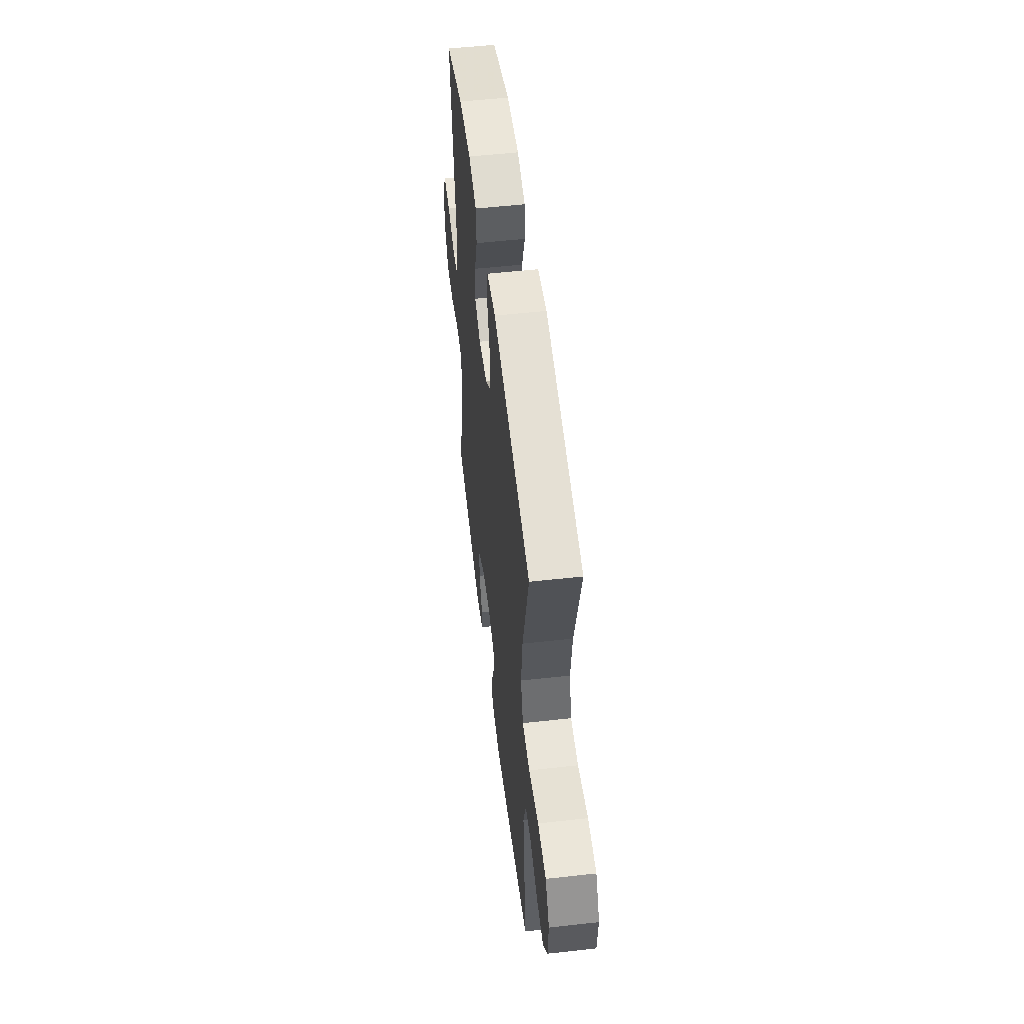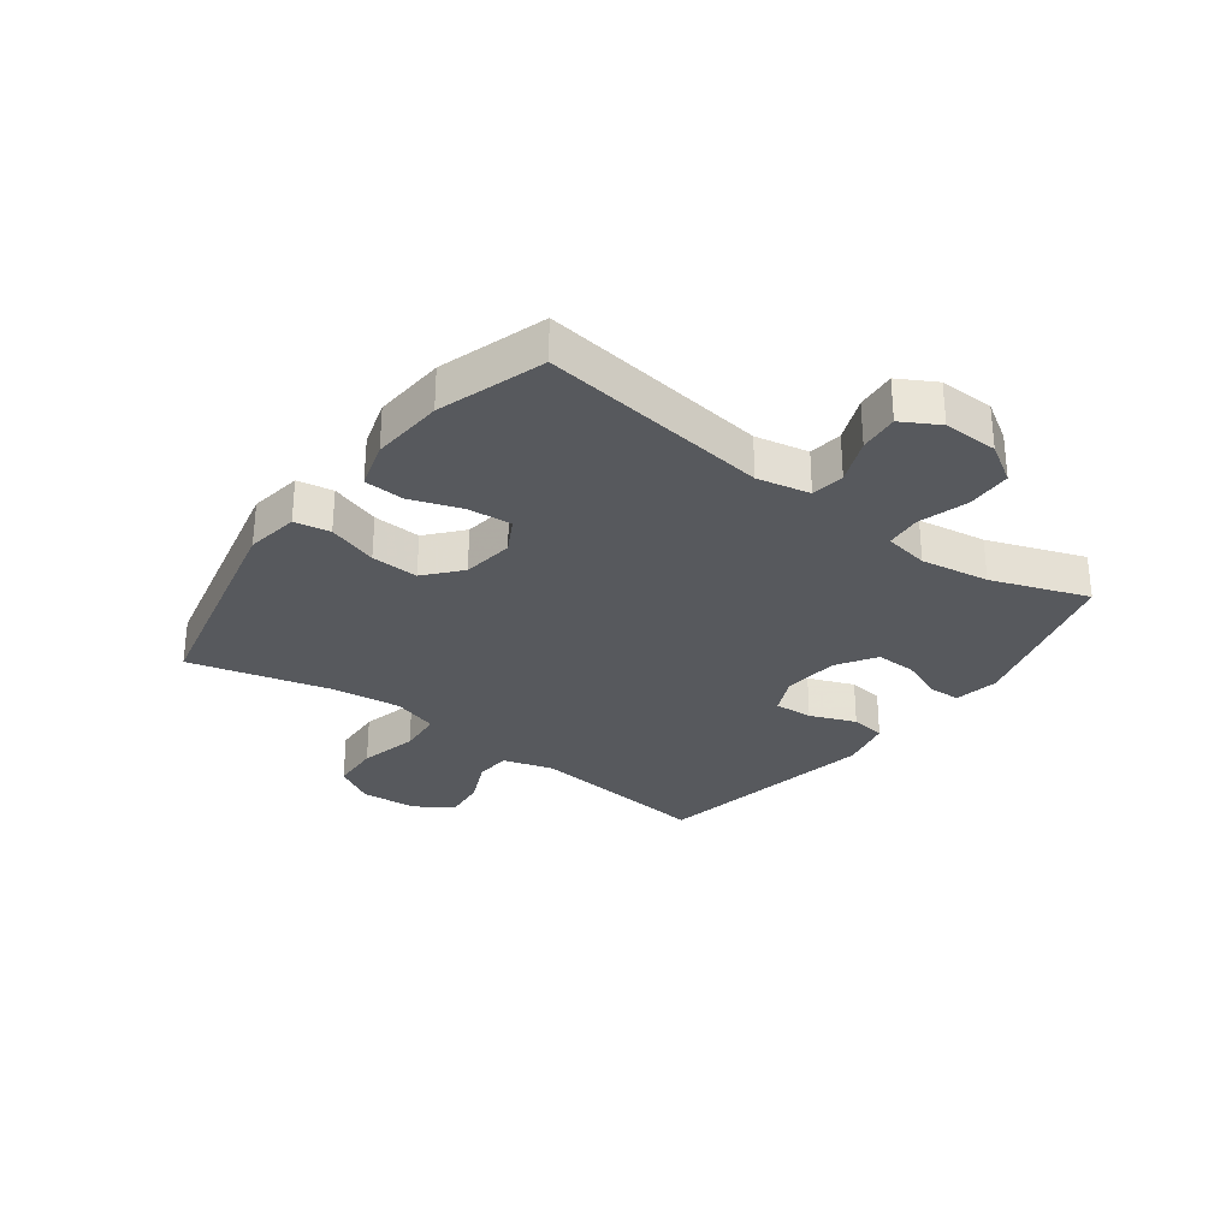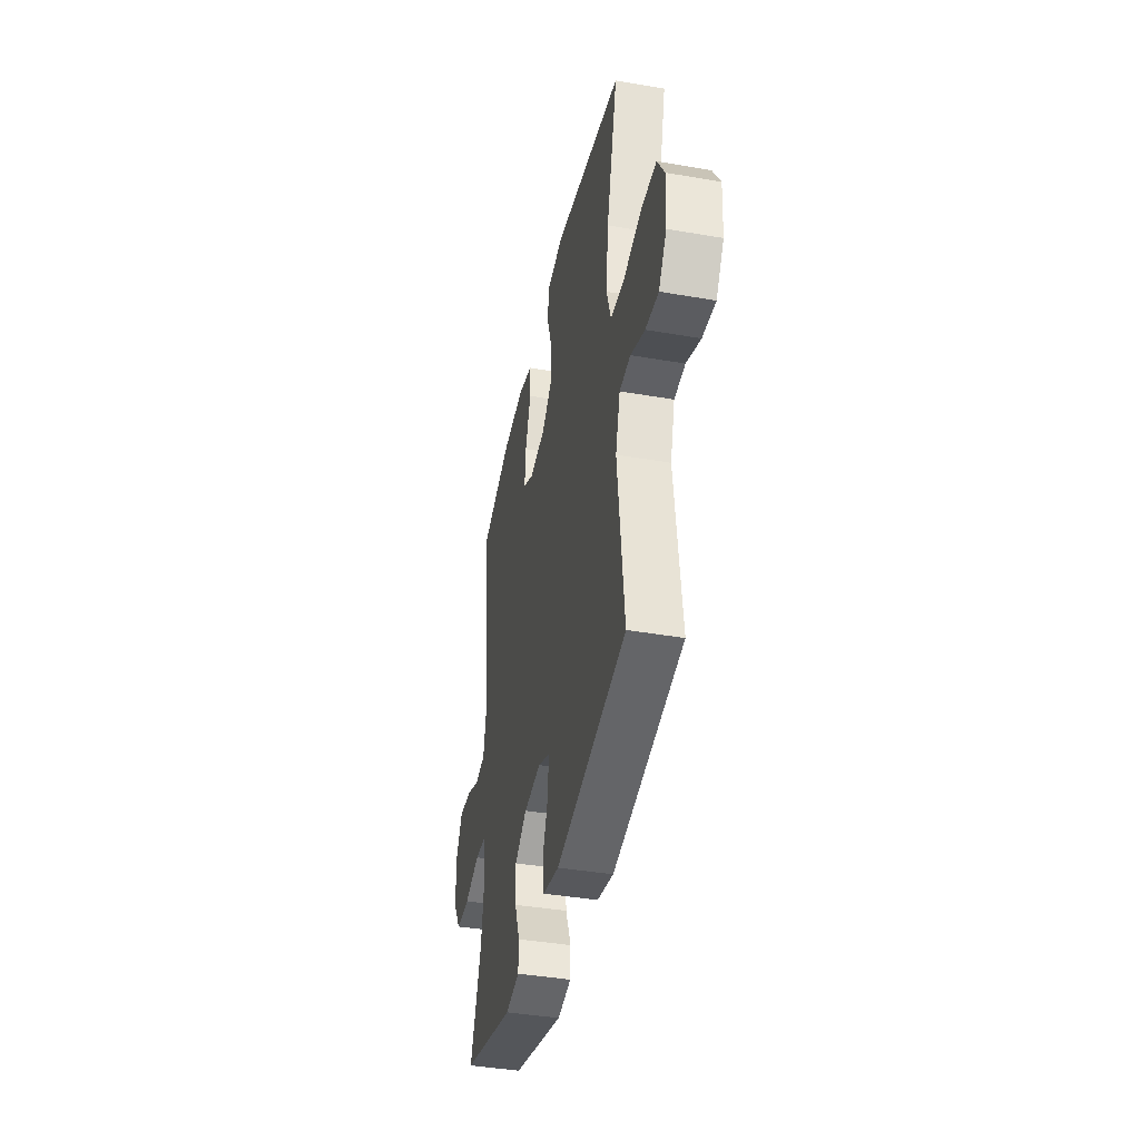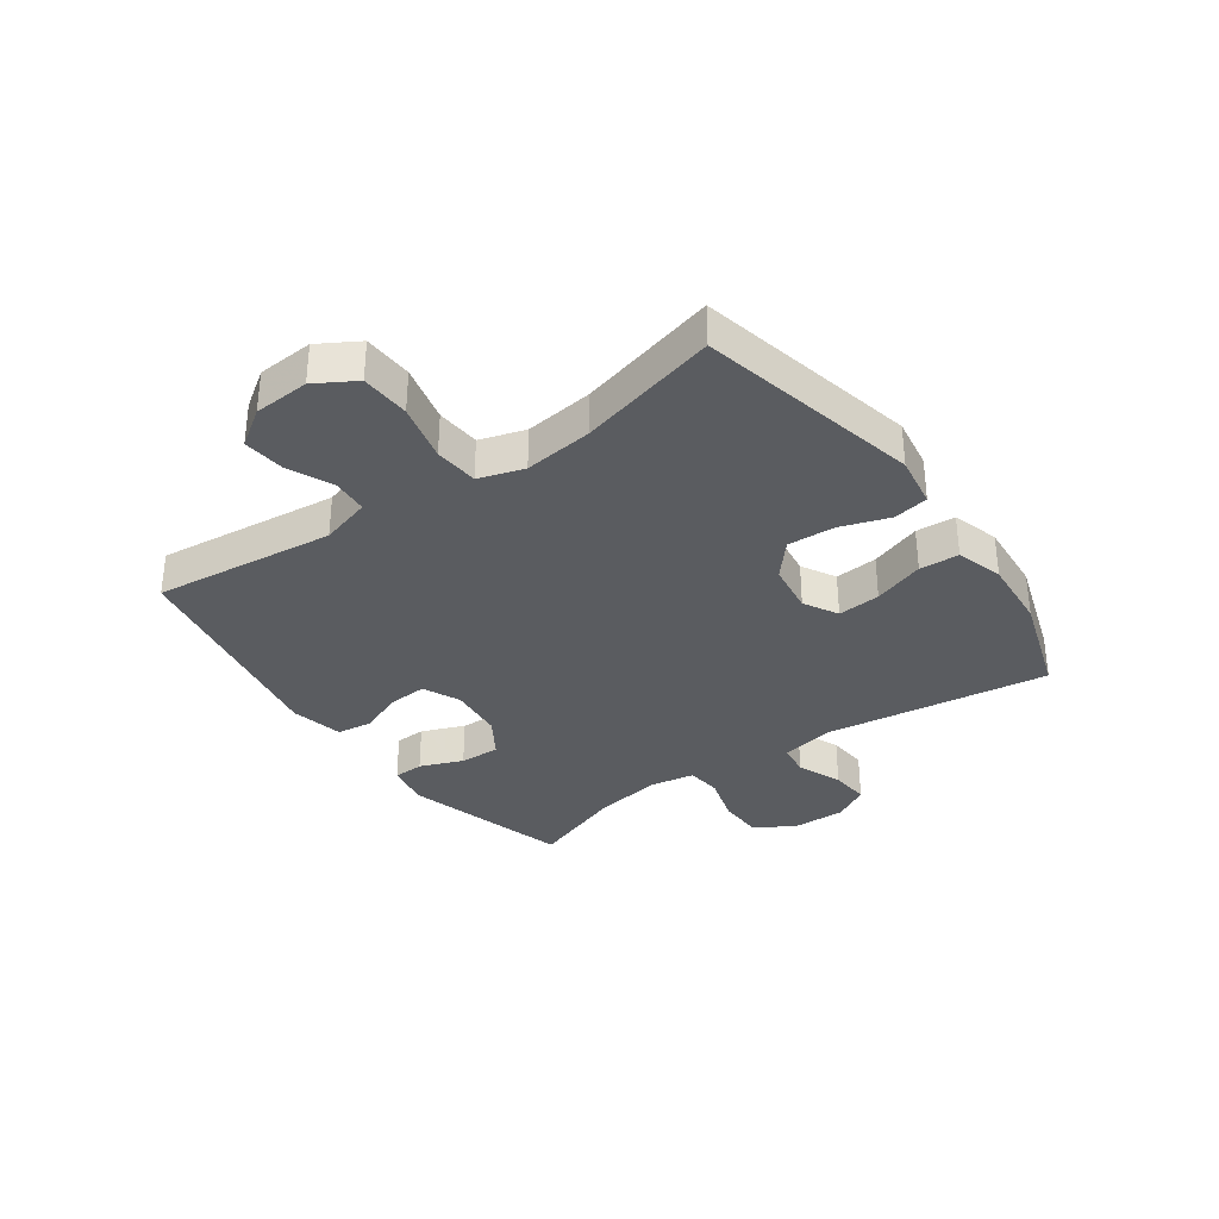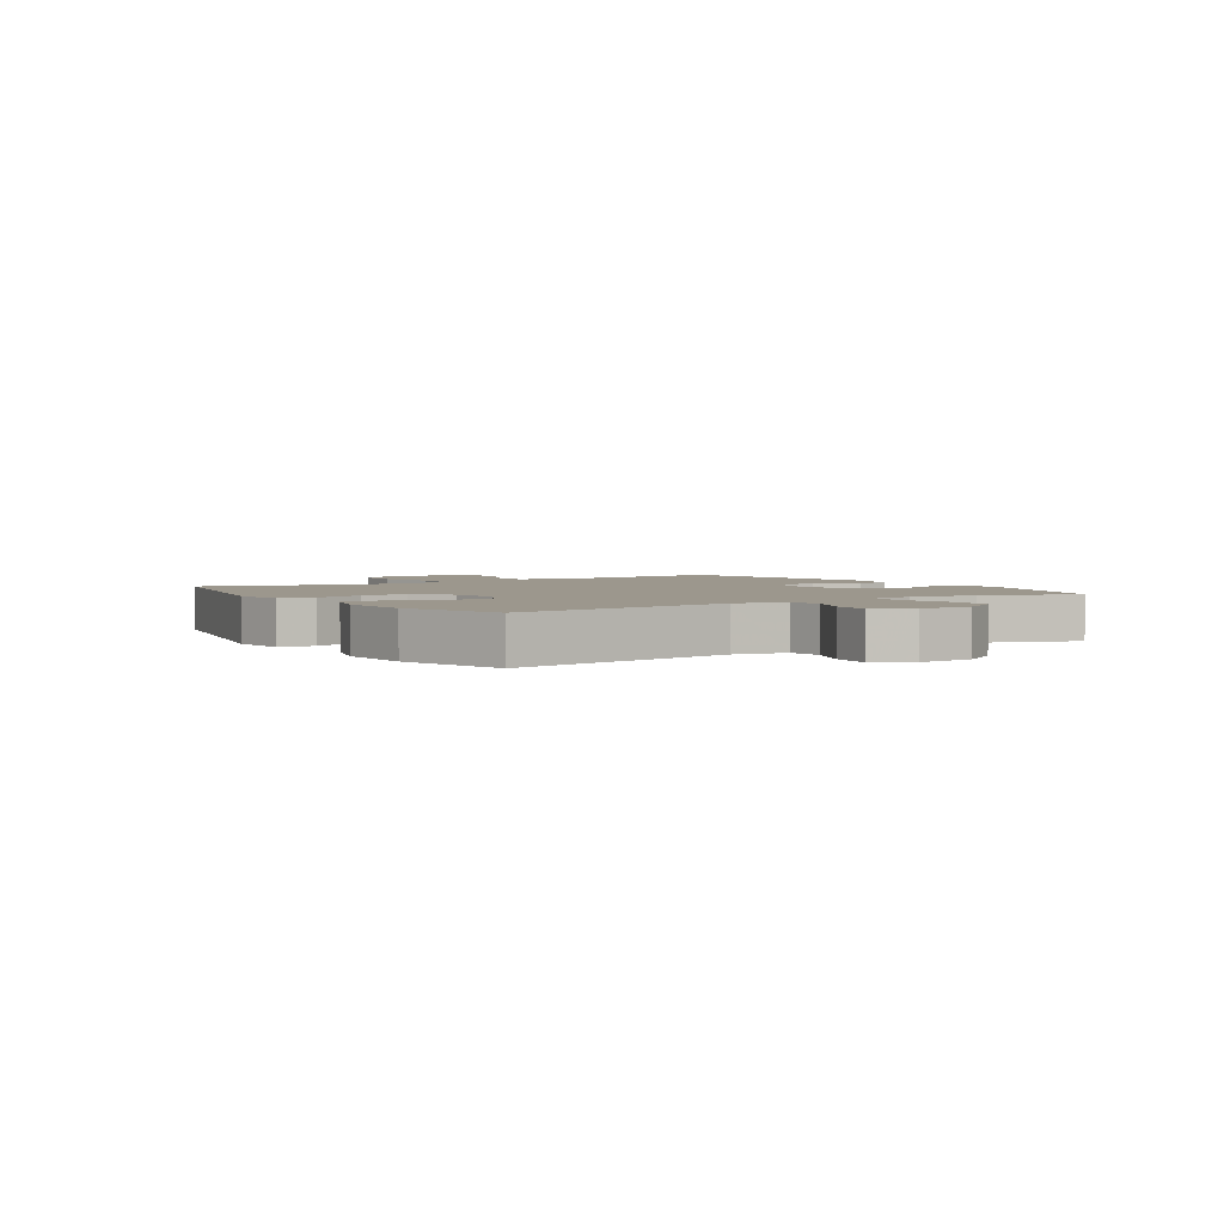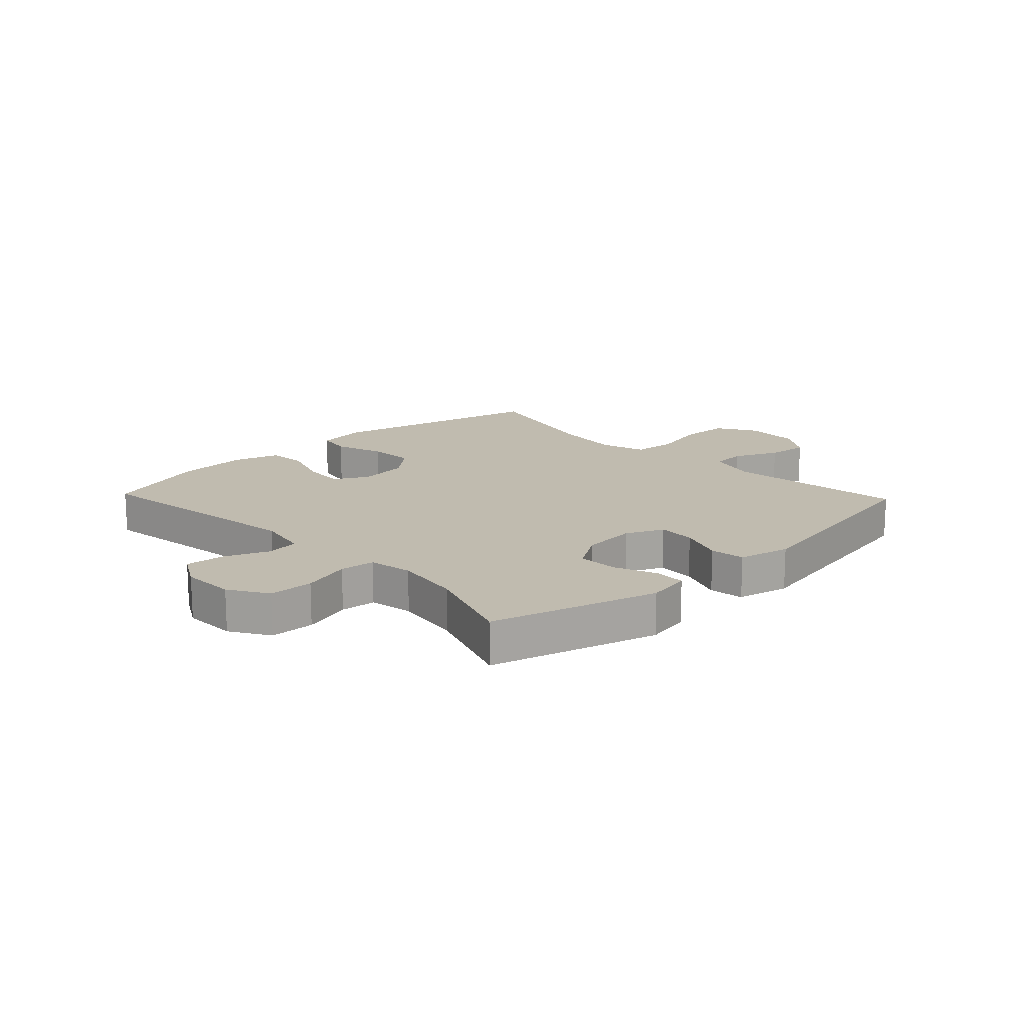
<metadata>
{"format":"obj","ext":"obj","renderer":"f3d","projection":"perspective","resolution":1024,"background":"white","views":[{"elev":53.6,"azim":-96.8,"up":"+Z"},{"elev":-29.7,"azim":53.3,"up":"+Y"},{"elev":-41.0,"azim":-101.9,"up":"+Z"},{"elev":-33.9,"azim":-54.6,"up":"+Y"},{"elev":2.9,"azim":57.1,"up":"+Y"},{"elev":15.9,"azim":136.5,"up":"+Y"}]}
</metadata>
<code>
v -0.5 0.07 -0.5
v -0.465 0.07 -0.191
v -0.49 0.07 -0.105
v -0.55 0.07 -0.101
v -0.627 0.07 -0.135
v -0.698 0.07 -0.143
v -0.741 0.07 -0.08
v -0.747 0.07 0.015
v -0.707 0.07 0.083
v -0.623 0.07 0.087
v -0.524 0.07 0.063
v -0.449 0.07 0.069
v -0.425 0.07 0.146
v -0.439 0.07 0.263
v -0.5 0.07 0.5
v -0.122 0.07 0.585
v -0.033 0.07 0.571
v -0.022 0.07 0.511
v -0.05 0.07 0.427
v -0.054 0.07 0.347
v 0.005 0.07 0.296
v 0.092 0.07 0.284
v 0.15 0.07 0.316
v 0.144 0.07 0.389
v 0.114 0.07 0.476
v 0.118 0.07 0.543
v 0.198 0.07 0.567
v 0.321 0.07 0.558
v 0.5 0.07 0.5
v 0.448 0.07 0.115
v 0.466 0.07 0.026
v 0.522 0.07 0.018
v 0.598 0.07 0.049
v 0.665 0.07 0.055
v 0.7 0.07 -0.007
v 0.698 0.07 -0.099
v 0.657 0.07 -0.165
v 0.581 0.07 -0.167
v 0.497 0.07 -0.142
v 0.437 0.07 -0.148
v 0.424 0.07 -0.223
v 0.442 0.07 -0.338
v 0.5 0.07 -0.5
v 0.216 0.07 -0.58
v 0.141 0.07 -0.566
v 0.139 0.07 -0.514
v 0.168 0.07 -0.441
v 0.17 0.07 -0.372
v 0.104 0.07 -0.33
v 0.01 0.07 -0.321
v -0.054 0.07 -0.35
v -0.05 0.07 -0.415
v -0.02 0.07 -0.492
v -0.028 0.07 -0.551
v -0.117 0.07 -0.571
v -0.5 0 -0.5
v -0.465 0 -0.191
v -0.49 0 -0.105
v -0.55 0 -0.101
v -0.627 0 -0.135
v -0.698 0 -0.143
v -0.741 0 -0.08
v -0.747 0 0.015
v -0.707 0 0.083
v -0.623 0 0.087
v -0.524 0 0.063
v -0.449 0 0.069
v -0.425 0 0.146
v -0.439 0 0.263
v -0.5 0 0.5
v -0.122 0 0.585
v -0.033 0 0.571
v -0.022 0 0.511
v -0.05 0 0.427
v -0.054 0 0.347
v 0.005 0 0.296
v 0.092 0 0.284
v 0.15 0 0.316
v 0.144 0 0.389
v 0.114 0 0.476
v 0.118 0 0.543
v 0.198 0 0.567
v 0.321 0 0.558
v 0.5 0 0.5
v 0.448 0 0.115
v 0.466 0 0.026
v 0.522 0 0.018
v 0.598 0 0.049
v 0.665 0 0.055
v 0.7 0 -0.007
v 0.698 0 -0.099
v 0.657 0 -0.165
v 0.581 0 -0.167
v 0.497 0 -0.142
v 0.437 0 -0.148
v 0.424 0 -0.223
v 0.442 0 -0.338
v 0.5 0 -0.5
v 0.216 0 -0.58
v 0.141 0 -0.566
v 0.139 0 -0.514
v 0.168 0 -0.441
v 0.17 0 -0.372
v 0.104 0 -0.33
v 0.01 0 -0.321
v -0.054 0 -0.35
v -0.05 0 -0.415
v -0.02 0 -0.492
v -0.028 0 -0.551
v -0.117 0 -0.571
f 52 53 54 55
f 51 52 55 1
f 50 51 1 2
f 49 50 2 3
f 44 45 46 47
f 42 43 44 47
f 41 42 47 48
f 40 41 48 49
f 36 37 38 39
f 36 39 40
f 35 36 40
f 32 33 34 35
f 32 35 40
f 31 32 40 49
f 27 28 29 30
f 24 25 26 27
f 23 24 27 30
f 22 23 30 31
f 16 17 18 19
f 14 15 16 19
f 13 14 19 20
f 12 13 20 21
f 8 9 10 11
f 8 11 12
f 7 8 12
f 4 5 6 7
f 3 4 7 12
f 21 22 31 49
f 3 12 21 49
f 110 109 108 107
f 56 110 107 106
f 57 56 106 105
f 58 57 105 104
f 102 101 100 99
f 102 99 98 97
f 103 102 97 96
f 104 103 96 95
f 94 93 92 91
f 95 94 91
f 95 91 90
f 90 89 88 87
f 95 90 87
f 104 95 87 86
f 85 84 83 82
f 82 81 80 79
f 85 82 79 78
f 86 85 78 77
f 74 73 72 71
f 74 71 70 69
f 75 74 69 68
f 76 75 68 67
f 66 65 64 63
f 67 66 63
f 67 63 62
f 62 61 60 59
f 67 62 59 58
f 104 86 77 76
f 104 76 67 58
f 1 56 57 2
f 2 57 58 3
f 3 58 59 4
f 4 59 60 5
f 5 60 61 6
f 6 61 62 7
f 7 62 63 8
f 8 63 64 9
f 9 64 65 10
f 10 65 66 11
f 11 66 67 12
f 12 67 68 13
f 13 68 69 14
f 14 69 70 15
f 15 70 71 16
f 16 71 72 17
f 17 72 73 18
f 18 73 74 19
f 19 74 75 20
f 20 75 76 21
f 21 76 77 22
f 22 77 78 23
f 23 78 79 24
f 24 79 80 25
f 25 80 81 26
f 26 81 82 27
f 27 82 83 28
f 28 83 84 29
f 29 84 85 30
f 30 85 86 31
f 31 86 87 32
f 32 87 88 33
f 33 88 89 34
f 34 89 90 35
f 35 90 91 36
f 36 91 92 37
f 37 92 93 38
f 38 93 94 39
f 39 94 95 40
f 40 95 96 41
f 41 96 97 42
f 42 97 98 43
f 43 98 99 44
f 44 99 100 45
f 45 100 101 46
f 46 101 102 47
f 47 102 103 48
f 48 103 104 49
f 49 104 105 50
f 50 105 106 51
f 51 106 107 52
f 52 107 108 53
f 53 108 109 54
f 54 109 110 55
f 55 110 56 1

</code>
